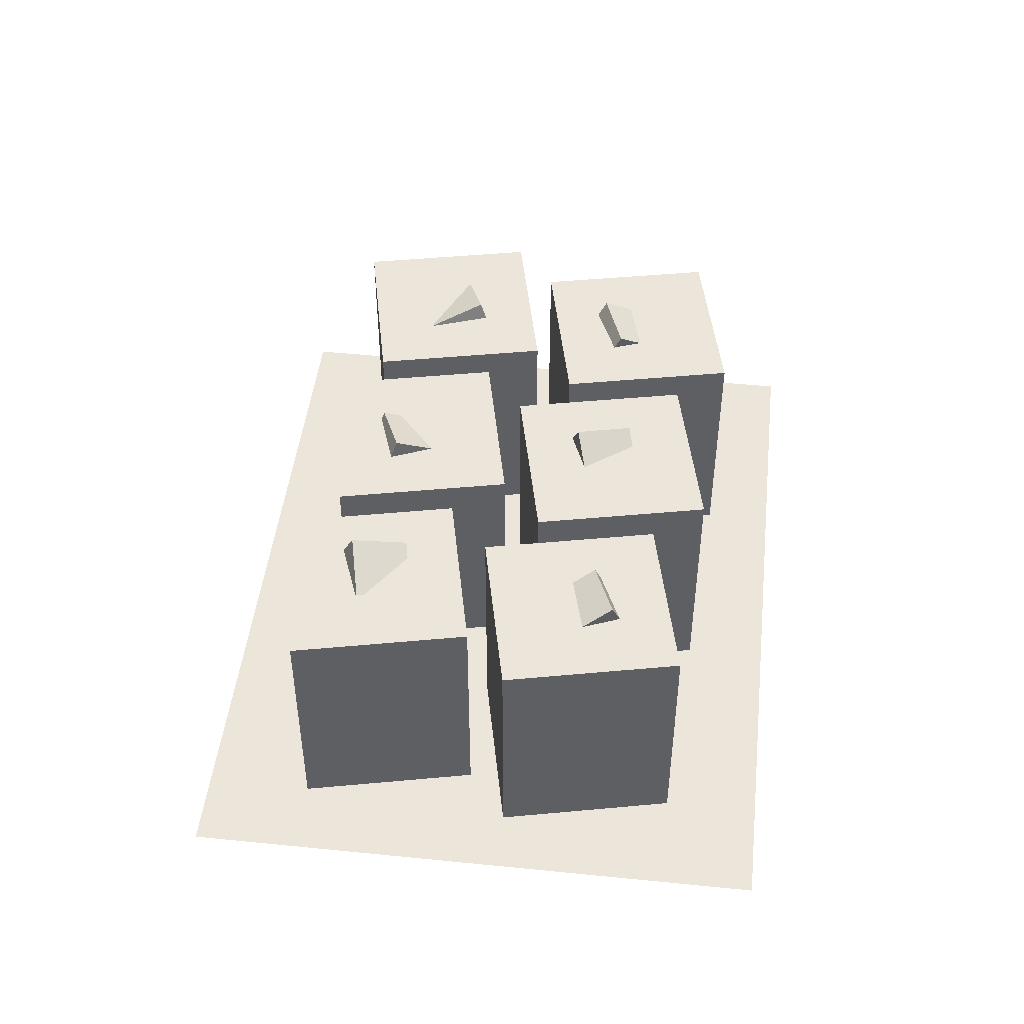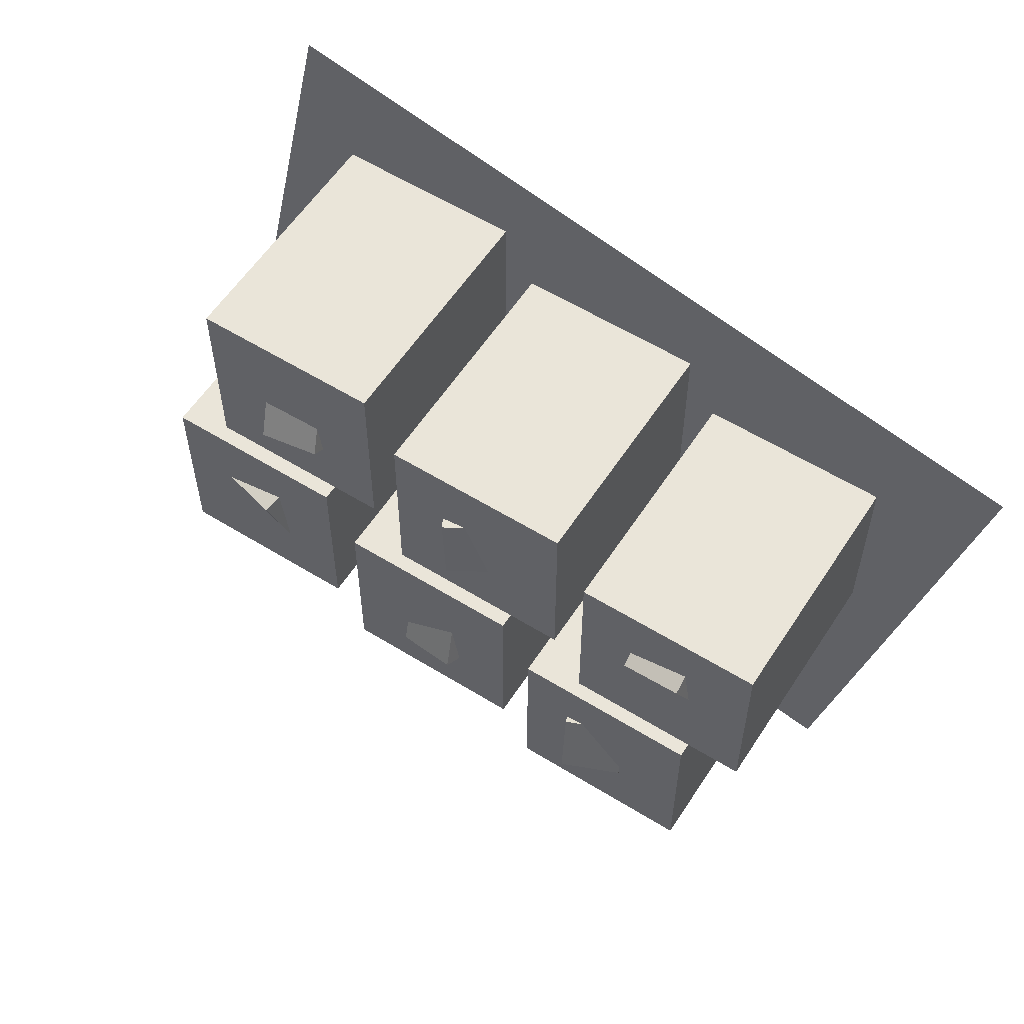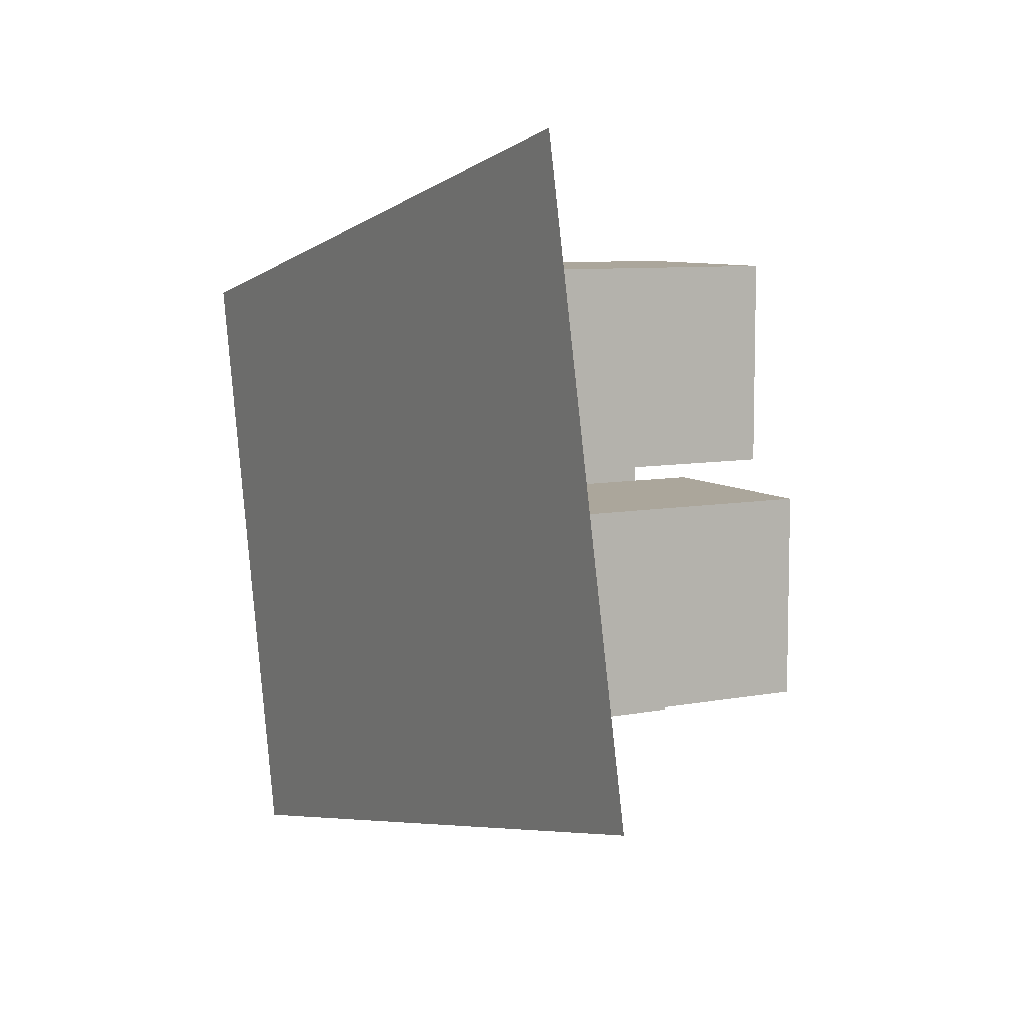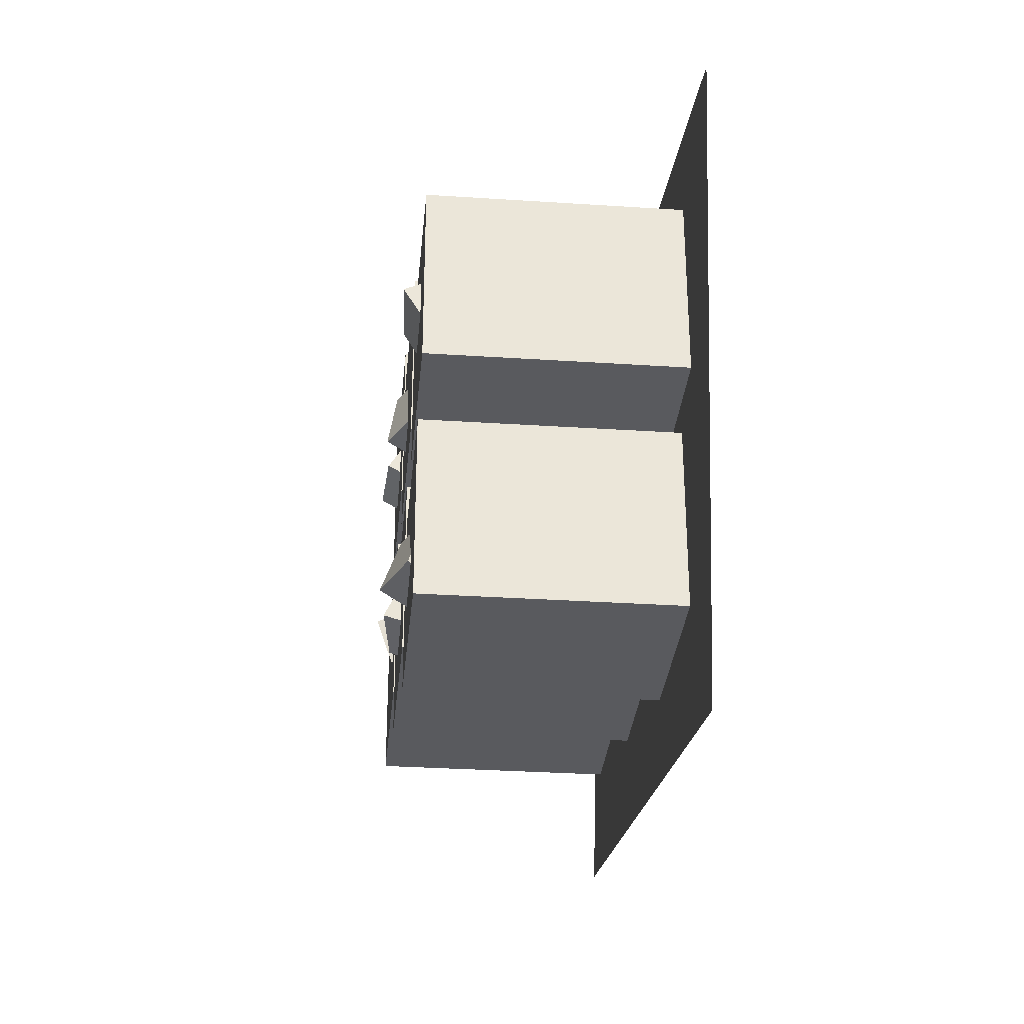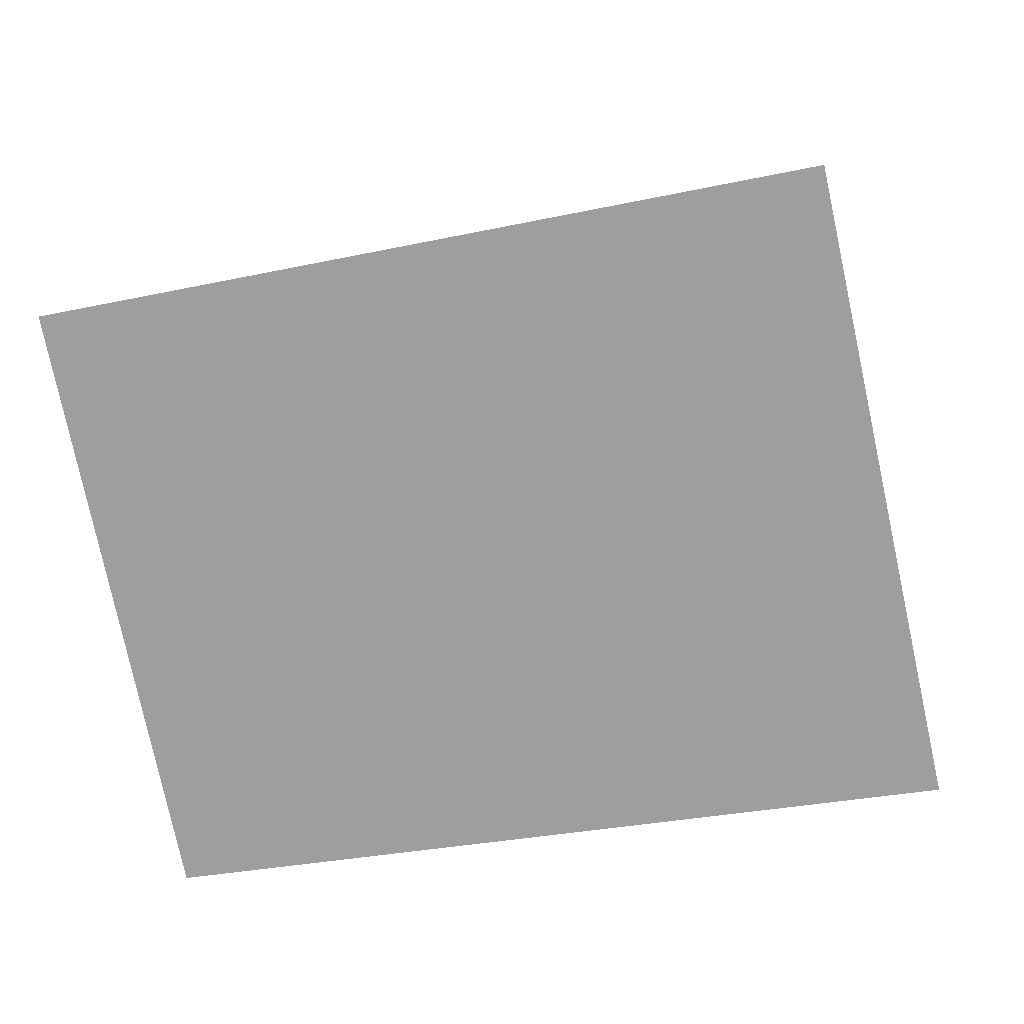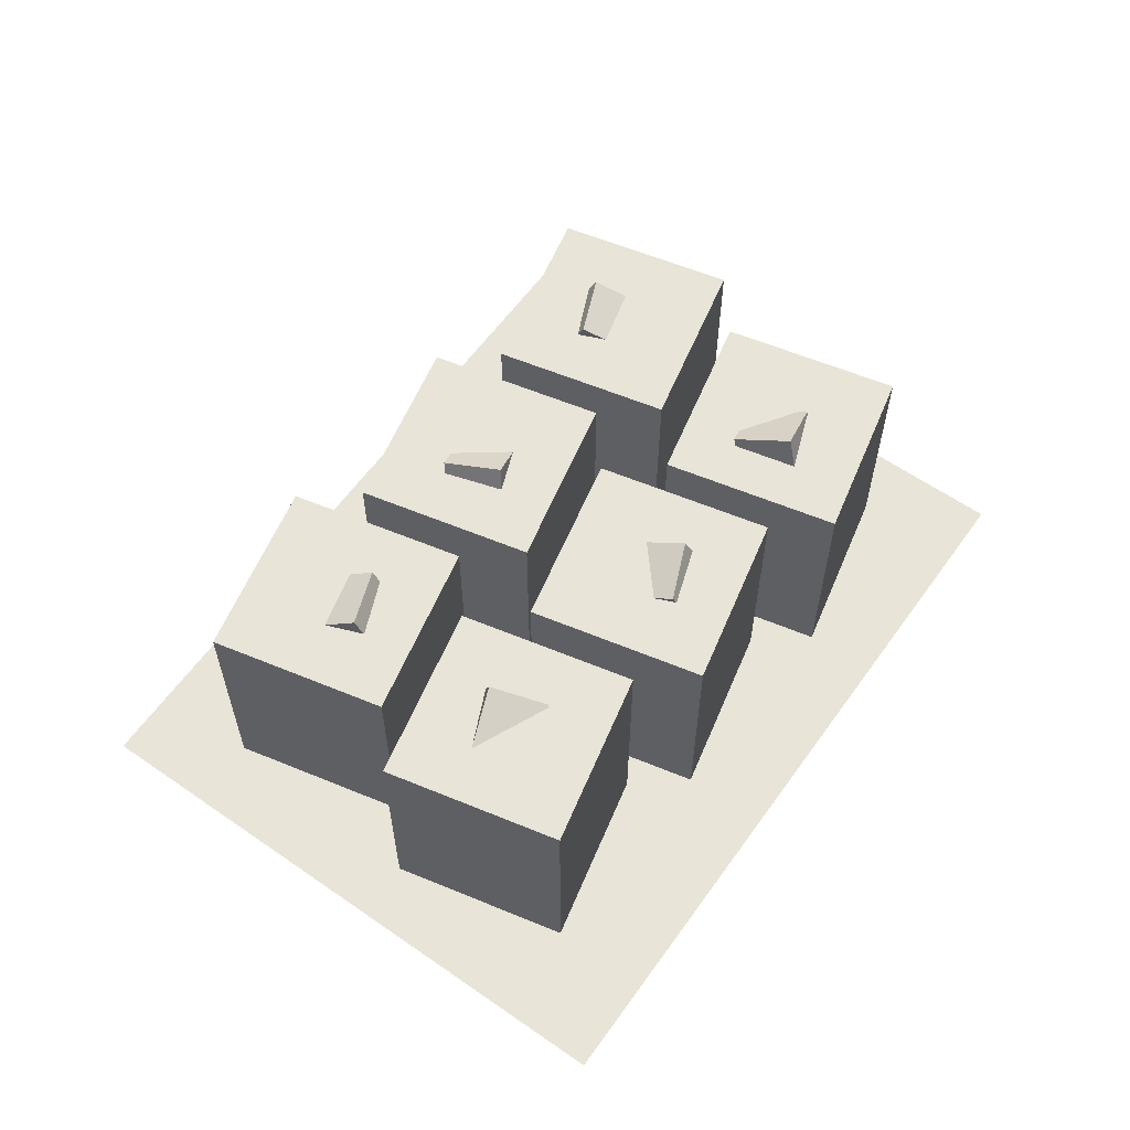
<metadata>
{"format":"obj","ext":"obj","renderer":"f3d","projection":"perspective","resolution":1024,"background":"white","views":[{"elev":47.0,"azim":-96.0,"up":"+Y"},{"elev":57.7,"azim":-147.3,"up":"+Z"},{"elev":8.0,"azim":61.5,"up":"+Z"},{"elev":-31.7,"azim":-95.3,"up":"+Z"},{"elev":15.6,"azim":12.8,"up":"+Z"},{"elev":60.1,"azim":112.9,"up":"+Y"}]}
</metadata>
<code>
o cube.116
v 0.4062 0.0125 0.2351
v 0.2188 0.0125 0.2351
v 0.2188 0.2625 0.2351
v 0.4062 0.2625 0.2351
v 0.4062 0.0125 0.4226
v 0.4062 0.2625 0.4226
v 0.2188 0.0125 0.4226
v 0.2188 0.2625 0.4226
f 1 2 3 4
f 5 1 4 6
f 7 5 6 8
f 2 7 8 3
f 8 6 4 3
f 2 1 5 7
o cube.117
v 0.3677 0.2349 0.2874
v 0.3099 0.211 0.2874
v 0.2874 0.2653 0.3087
v 0.3452 0.2892 0.3087
v 0.3758 0.2152 0.3461
v 0.3534 0.2694 0.3675
v 0.3181 0.1913 0.3461
v 0.2956 0.2455 0.3675
f 9 10 11 12
f 13 9 12 14
f 15 13 14 16
f 10 15 16 11
f 16 14 12 11
f 10 9 13 15
o cube.118
v 0.625 0.0125 0.2976
v 0.4375 0.0125 0.2976
v 0.4375 0.2625 0.2976
v 0.625 0.2625 0.2976
v 0.625 0.0125 0.4851
v 0.625 0.2625 0.4851
v 0.4375 0.0125 0.4851
v 0.4375 0.2625 0.4851
f 17 18 19 20
f 21 17 20 22
f 23 21 22 24
f 18 23 24 19
f 24 22 20 19
f 18 17 21 23
o cube.119
v 0.5467 0.2145 0.3325
v 0.4858 0.2237 0.3433
v 0.4985 0.2802 0.3668
v 0.5594 0.2711 0.356
v 0.553 0.1895 0.3895
v 0.5656 0.246 0.4129
v 0.4921 0.1987 0.4002
v 0.5048 0.2552 0.4237
f 25 26 27 28
f 29 25 28 30
f 31 29 30 32
f 26 31 32 27
f 32 30 28 27
f 26 25 29 31
o cube.120
v 0.8438 0.0125 0.3601
v 0.6562 0.0125 0.3601
v 0.6562 0.2625 0.3601
v 0.8438 0.2625 0.3601
v 0.8438 0.0125 0.5476
v 0.8438 0.2625 0.5476
v 0.6562 0.0125 0.5476
v 0.6562 0.2625 0.5476
f 33 34 35 36
f 37 33 36 38
f 39 37 38 40
f 34 39 40 35
f 40 38 36 35
f 34 33 37 39
o cube.121
v 0.7598 0.1883 0.4389
v 0.7003 0.2059 0.4463
v 0.7149 0.2634 0.4266
v 0.7744 0.2458 0.4192
v 0.7722 0.2054 0.4977
v 0.7868 0.2629 0.478
v 0.7127 0.2229 0.5052
v 0.7273 0.2804 0.4855
f 41 42 43 44
f 45 41 44 46
f 47 45 46 48
f 42 47 48 43
f 48 46 44 43
f 42 41 45 47
o cube.122
v 0.7812 0.0125 0.5788
v 0.5938 0.0125 0.5788
v 0.5938 0.2625 0.5788
v 0.7812 0.2625 0.5788
v 0.7812 0.0125 0.7663
v 0.7812 0.2625 0.7663
v 0.5938 0.0125 0.7663
v 0.5938 0.2625 0.7663
f 49 50 51 52
f 53 49 52 54
f 55 53 54 56
f 50 55 56 51
f 56 54 52 51
f 50 49 53 55
o cube.123
v 0.7132 0.2253 0.6093
v 0.6515 0.2214 0.6186
v 0.6525 0.2761 0.6487
v 0.7142 0.2801 0.6395
v 0.7231 0.1954 0.6633
v 0.7241 0.2502 0.6935
v 0.6614 0.1915 0.6725
v 0.6625 0.2462 0.7027
f 57 58 59 60
f 61 57 60 62
f 63 61 62 64
f 58 63 64 59
f 64 62 60 59
f 58 57 61 63
o cube.124
v 0.5625 0.0125 0.5163
v 0.375 0.0125 0.5163
v 0.375 0.2625 0.5163
v 0.5625 0.2625 0.5163
v 0.5625 0.0125 0.7038
v 0.5625 0.2625 0.7038
v 0.375 0.0125 0.7038
v 0.375 0.2625 0.7038
f 65 66 67 68
f 69 65 68 70
f 71 69 70 72
f 66 71 72 67
f 72 70 68 67
f 66 65 69 71
o cube.125
v 0.5204 0.2284 0.5631
v 0.4656 0.1988 0.5673
v 0.4373 0.253 0.5802
v 0.4921 0.2827 0.576
v 0.5302 0.219 0.6241
v 0.5019 0.2733 0.637
v 0.4753 0.1894 0.6283
v 0.447 0.2436 0.6412
f 73 74 75 76
f 77 73 76 78
f 79 77 78 80
f 74 79 80 75
f 80 78 76 75
f 74 73 77 79
o cube.126
v 0.3438 0.0125 0.4538
v 0.1562 0.0125 0.4538
v 0.1562 0.2625 0.4538
v 0.3438 0.2625 0.4538
v 0.3438 0.0125 0.6413
v 0.3438 0.2625 0.6413
v 0.1562 0.0125 0.6413
v 0.1562 0.2625 0.6413
f 81 82 83 84
f 85 81 84 86
f 87 85 86 88
f 82 87 88 83
f 88 86 84 83
f 82 81 85 87
o cube.127
v 0.2769 0.1914 0.5414
v 0.2155 0.1955 0.5518
v 0.2145 0.2514 0.5238
v 0.276 0.2472 0.5134
v 0.2881 0.219 0.5963
v 0.2871 0.2749 0.5683
v 0.2266 0.2232 0.6067
v 0.2257 0.279 0.5788
f 89 90 91 92
f 93 89 92 94
f 95 93 94 96
f 90 95 96 91
f 96 94 92 91
f 90 89 93 95
o cube.128
v 0.9643 0.00625 0.2828
v 0.171 0.00625 0.107
v 0.171 0.00625 0.107
v 0.9643 0.00625 0.2828
v 0.829 0.00625 0.893
v 0.829 0.00625 0.893
v 0.03574 0.00625 0.7172
v 0.03574 0.00625 0.7172
f 97 98 99 100
f 101 97 100 102
f 103 101 102 104
f 98 103 104 99
f 104 102 100 99
f 98 97 101 103

</code>
